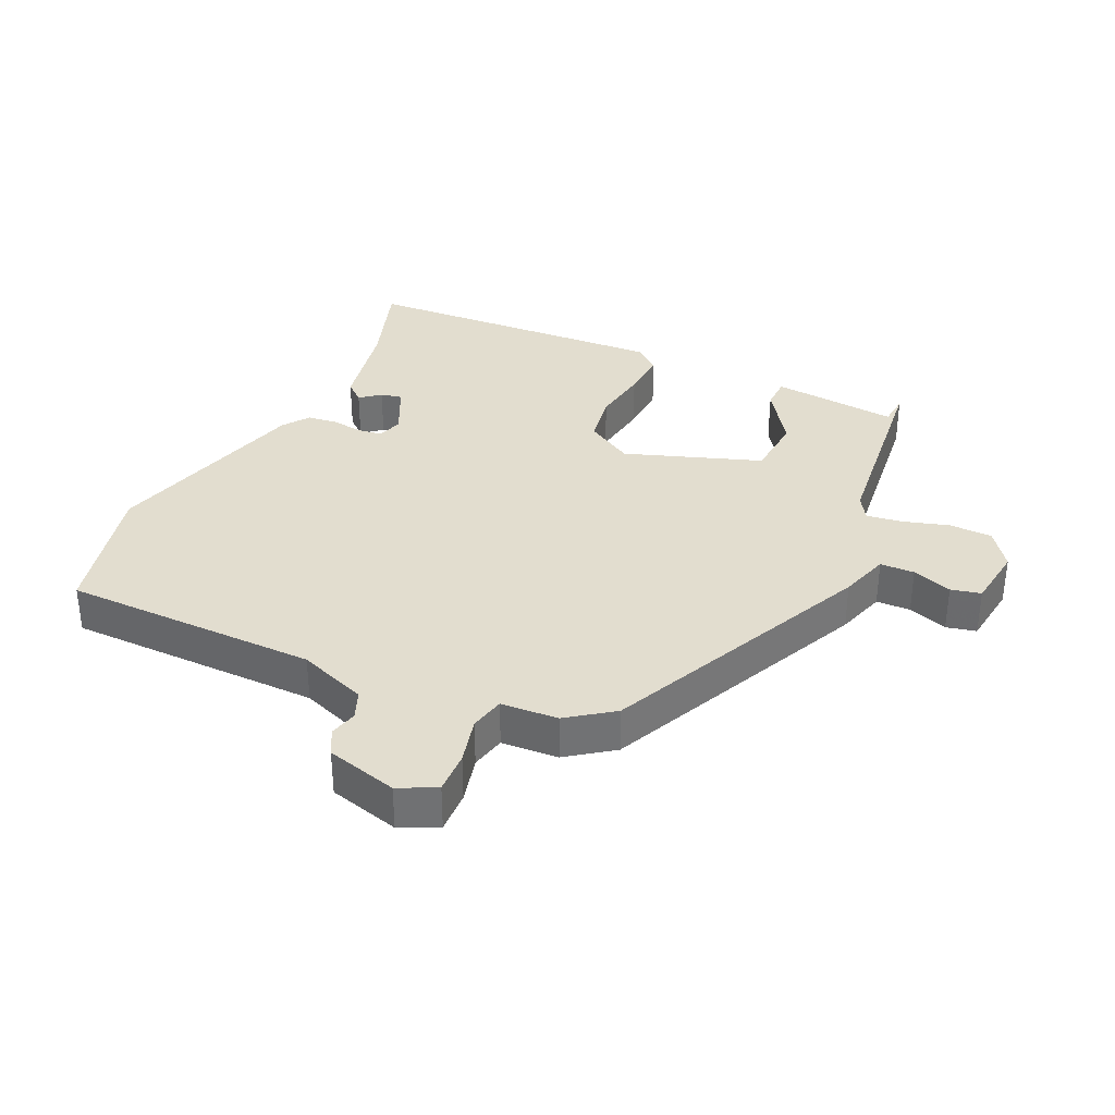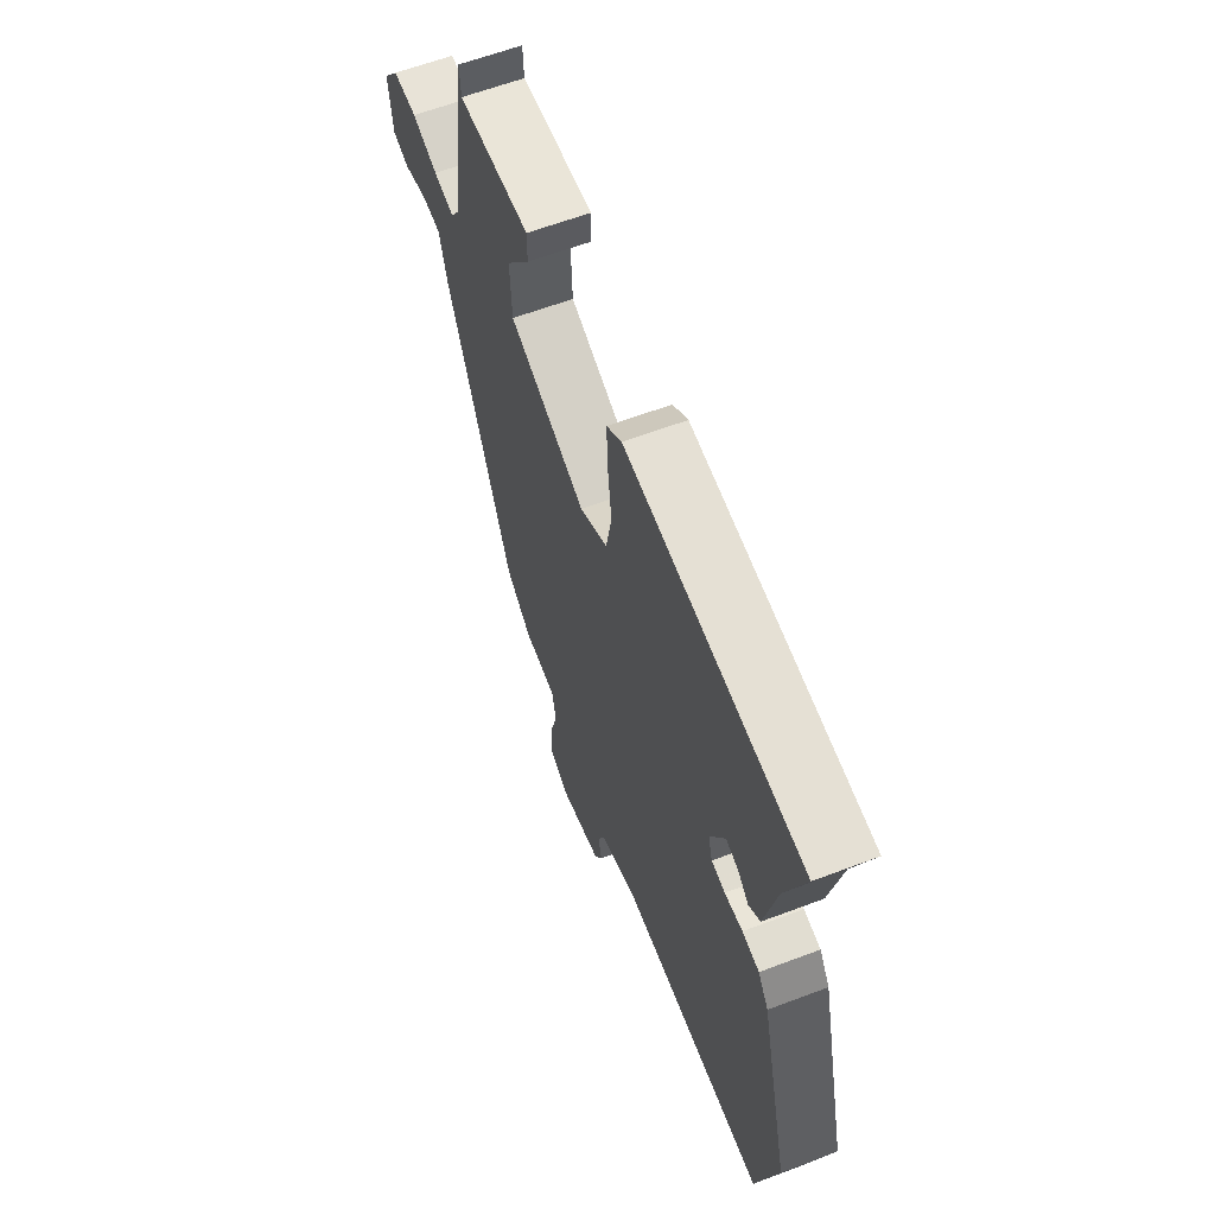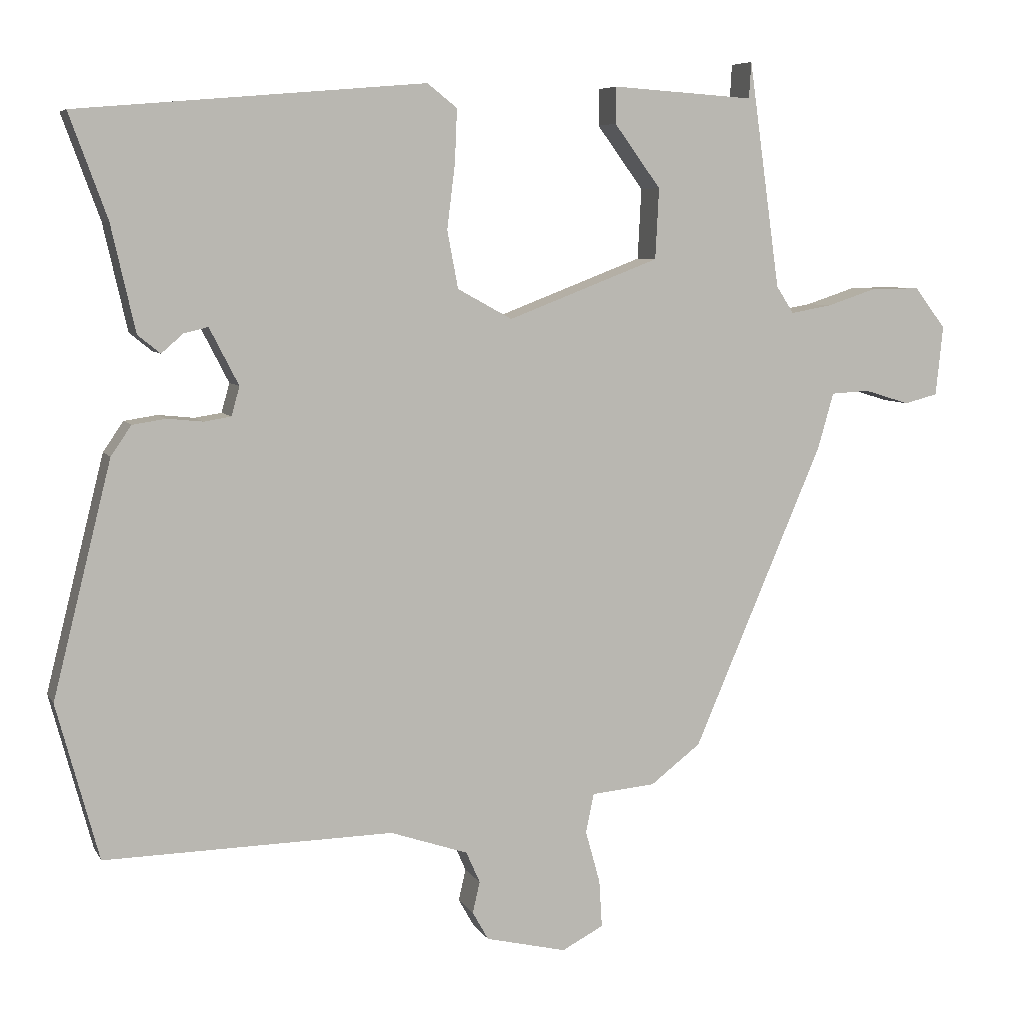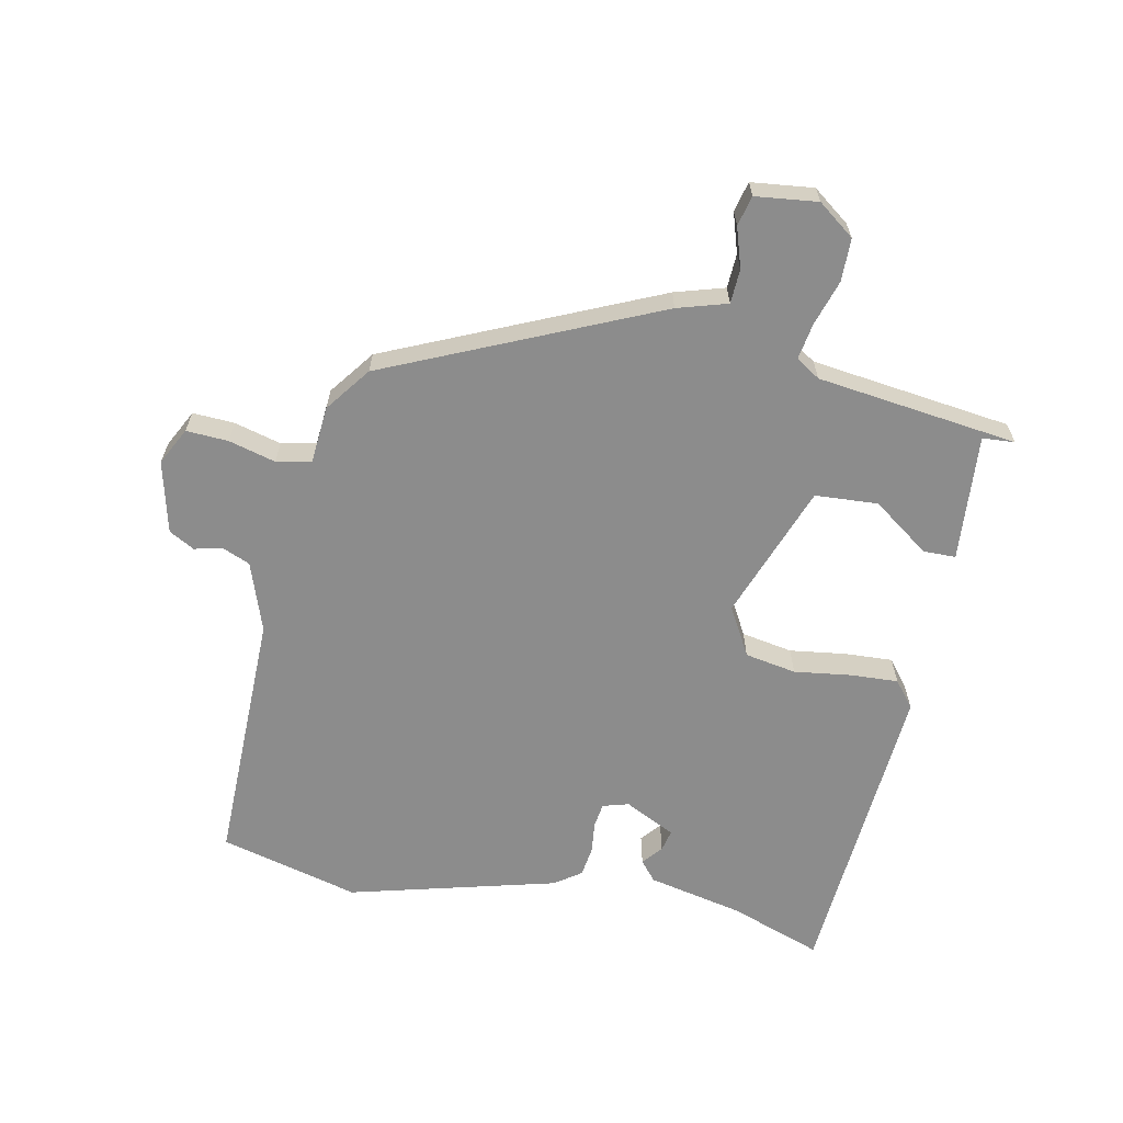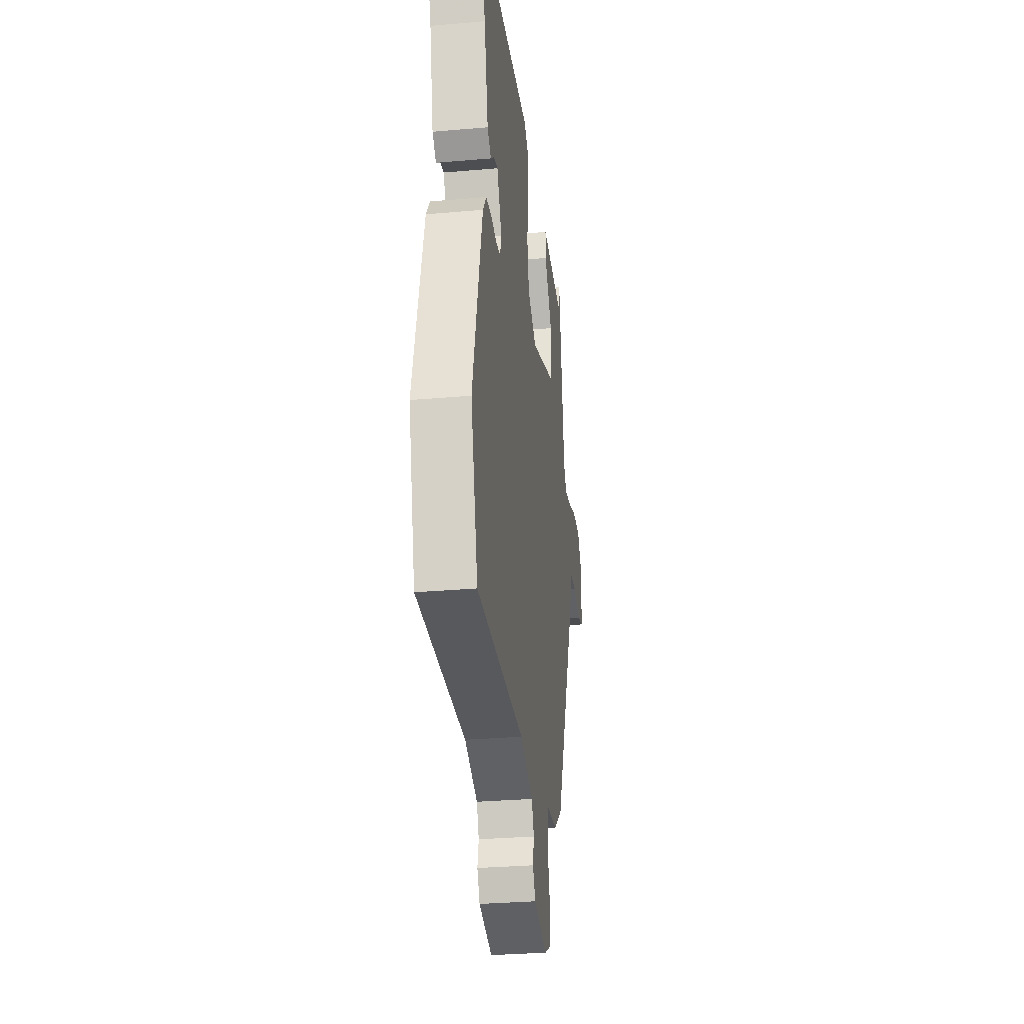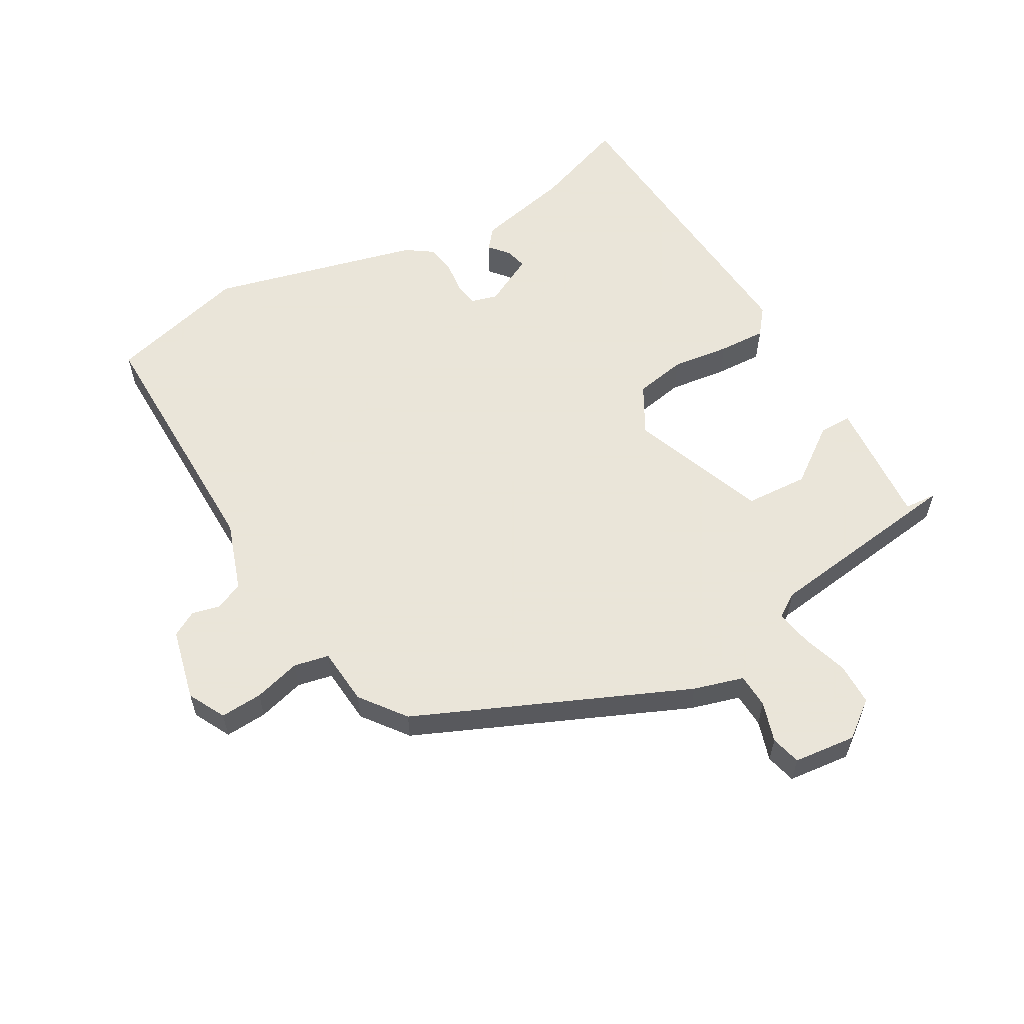
<metadata>
{"format":"obj","ext":"obj","renderer":"f3d","projection":"perspective","resolution":1024,"background":"white","views":[{"elev":34.9,"azim":-153.5,"up":"+Y"},{"elev":61.5,"azim":68.9,"up":"+Z"},{"elev":6.5,"azim":162.6,"up":"+Z"},{"elev":-64.2,"azim":-100.9,"up":"+Y"},{"elev":-30.6,"azim":97.2,"up":"+Z"},{"elev":58.6,"azim":-119.4,"up":"+Y"}]}
</metadata>
<code>
v -0.431 0.07 0.504
v -0.428 0.07 0.454
v -0.232 0.07 0.467
v -0.232 0.07 0.417
v -0.296 0.07 0.33
v -0.291 0.07 0.233
v -0.083 0.07 0.153
v -0.008 0.07 0.194
v 0.007 0.07 0.273
v -0.004 0.07 0.362
v -0.007 0.07 0.435
v 0.034 0.07 0.467
v 0.511 0.07 0.426
v 0.459 0.07 0.284
v 0.426 0.07 0.138
v 0.395 0.07 0.113
v 0.365 0.07 0.139
v 0.332 0.07 0.147
v 0.292 0.07 0.069
v 0.303 0.07 0.029
v 0.34 0.07 0.023
v 0.389 0.07 0.028
v 0.435 0.07 0.021
v 0.463 0.07 -0.02
v 0.543 0.07 -0.341
v 0.485 0.07 -0.555
v 0.089 0.07 -0.547
v -0.018 0.07 -0.583
v -0.037 0.07 -0.626
v -0.027 0.07 -0.669
v -0.049 0.07 -0.708
v -0.16 0.07 -0.734
v -0.217 0.07 -0.704
v -0.213 0.07 -0.639
v -0.193 0.07 -0.567
v -0.204 0.07 -0.513
v -0.292 0.07 -0.505
v -0.361 0.07 -0.452
v -0.54 0.07 -0.035
v -0.562 0.07 0.042
v -0.615 0.07 0.045
v -0.677 0.07 0.026
v -0.723 0.07 0.038
v -0.733 0.07 0.134
v -0.69 0.07 0.19
v -0.624 0.07 0.19
v -0.554 0.07 0.167
v -0.498 0.07 0.157
v -0.474 0.07 0.194
v -0.431 0 0.504
v -0.428 0 0.454
v -0.232 0 0.467
v -0.232 0 0.417
v -0.296 0 0.33
v -0.291 0 0.233
v -0.083 0 0.153
v -0.008 0 0.194
v 0.007 0 0.273
v -0.004 0 0.362
v -0.007 0 0.435
v 0.034 0 0.467
v 0.511 0 0.426
v 0.459 0 0.284
v 0.426 0 0.138
v 0.395 0 0.113
v 0.365 0 0.139
v 0.332 0 0.147
v 0.292 0 0.069
v 0.303 0 0.029
v 0.34 0 0.023
v 0.389 0 0.028
v 0.435 0 0.021
v 0.463 0 -0.02
v 0.543 0 -0.341
v 0.485 0 -0.555
v 0.089 0 -0.547
v -0.018 0 -0.583
v -0.037 0 -0.626
v -0.027 0 -0.669
v -0.049 0 -0.708
v -0.16 0 -0.734
v -0.217 0 -0.704
v -0.213 0 -0.639
v -0.193 0 -0.567
v -0.204 0 -0.513
v -0.292 0 -0.505
v -0.361 0 -0.452
v -0.54 0 -0.035
v -0.562 0 0.042
v -0.615 0 0.045
v -0.677 0 0.026
v -0.723 0 0.038
v -0.733 0 0.134
v -0.69 0 0.19
v -0.624 0 0.19
v -0.554 0 0.167
v -0.498 0 0.157
v -0.474 0 0.194
f 44 45 46 47
f 44 47 48
f 41 42 43 44
f 40 41 44 48
f 39 40 48 49
f 36 37 38 39
f 32 33 34 35
f 30 31 32 35
f 29 30 35 36
f 28 29 36 39
f 24 25 26 27
f 21 22 23 24
f 20 21 24 27
f 19 20 27 28
f 14 15 16 17
f 14 17 18
f 13 14 18
f 12 13 18
f 9 10 11 12
f 9 12 18 19
f 2 3 4 5
f 2 5 6
f 49 1 2
f 49 2 6
f 39 49 6 7
f 28 39 7
f 8 9 19 28
f 7 8 28
f 96 95 94 93
f 97 96 93
f 93 92 91 90
f 97 93 90 89
f 98 97 89 88
f 88 87 86 85
f 84 83 82 81
f 84 81 80 79
f 85 84 79 78
f 88 85 78 77
f 76 75 74 73
f 73 72 71 70
f 76 73 70 69
f 77 76 69 68
f 66 65 64 63
f 67 66 63
f 67 63 62
f 67 62 61
f 61 60 59 58
f 68 67 61 58
f 54 53 52 51
f 55 54 51
f 51 50 98
f 55 51 98
f 56 55 98 88
f 56 88 77
f 77 68 58 57
f 77 57 56
f 1 50 51 2
f 2 51 52 3
f 3 52 53 4
f 4 53 54 5
f 5 54 55 6
f 6 55 56 7
f 7 56 57 8
f 8 57 58 9
f 9 58 59 10
f 10 59 60 11
f 11 60 61 12
f 12 61 62 13
f 13 62 63 14
f 14 63 64 15
f 15 64 65 16
f 16 65 66 17
f 17 66 67 18
f 18 67 68 19
f 19 68 69 20
f 20 69 70 21
f 21 70 71 22
f 22 71 72 23
f 23 72 73 24
f 24 73 74 25
f 25 74 75 26
f 26 75 76 27
f 27 76 77 28
f 28 77 78 29
f 29 78 79 30
f 30 79 80 31
f 31 80 81 32
f 32 81 82 33
f 33 82 83 34
f 34 83 84 35
f 35 84 85 36
f 36 85 86 37
f 37 86 87 38
f 38 87 88 39
f 39 88 89 40
f 40 89 90 41
f 41 90 91 42
f 42 91 92 43
f 43 92 93 44
f 44 93 94 45
f 45 94 95 46
f 46 95 96 47
f 47 96 97 48
f 48 97 98 49
f 49 98 50 1

</code>
